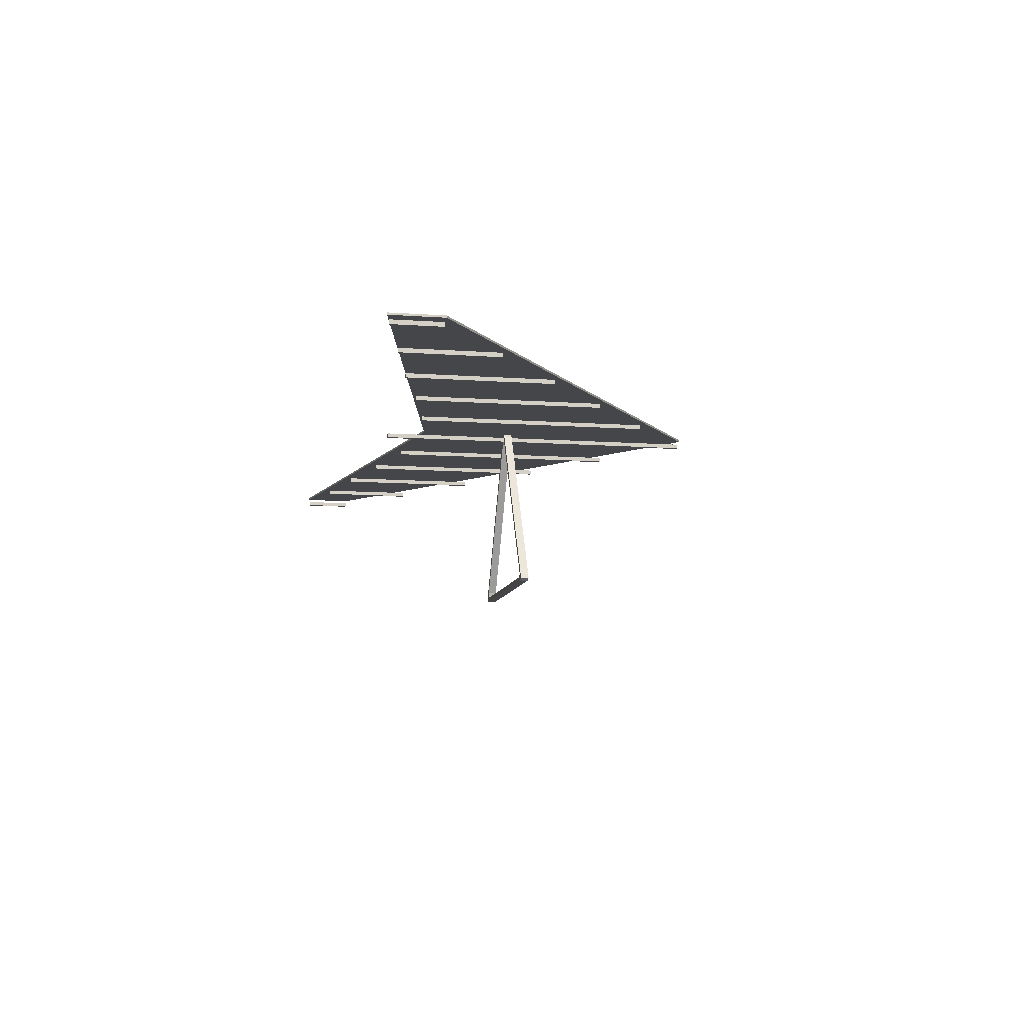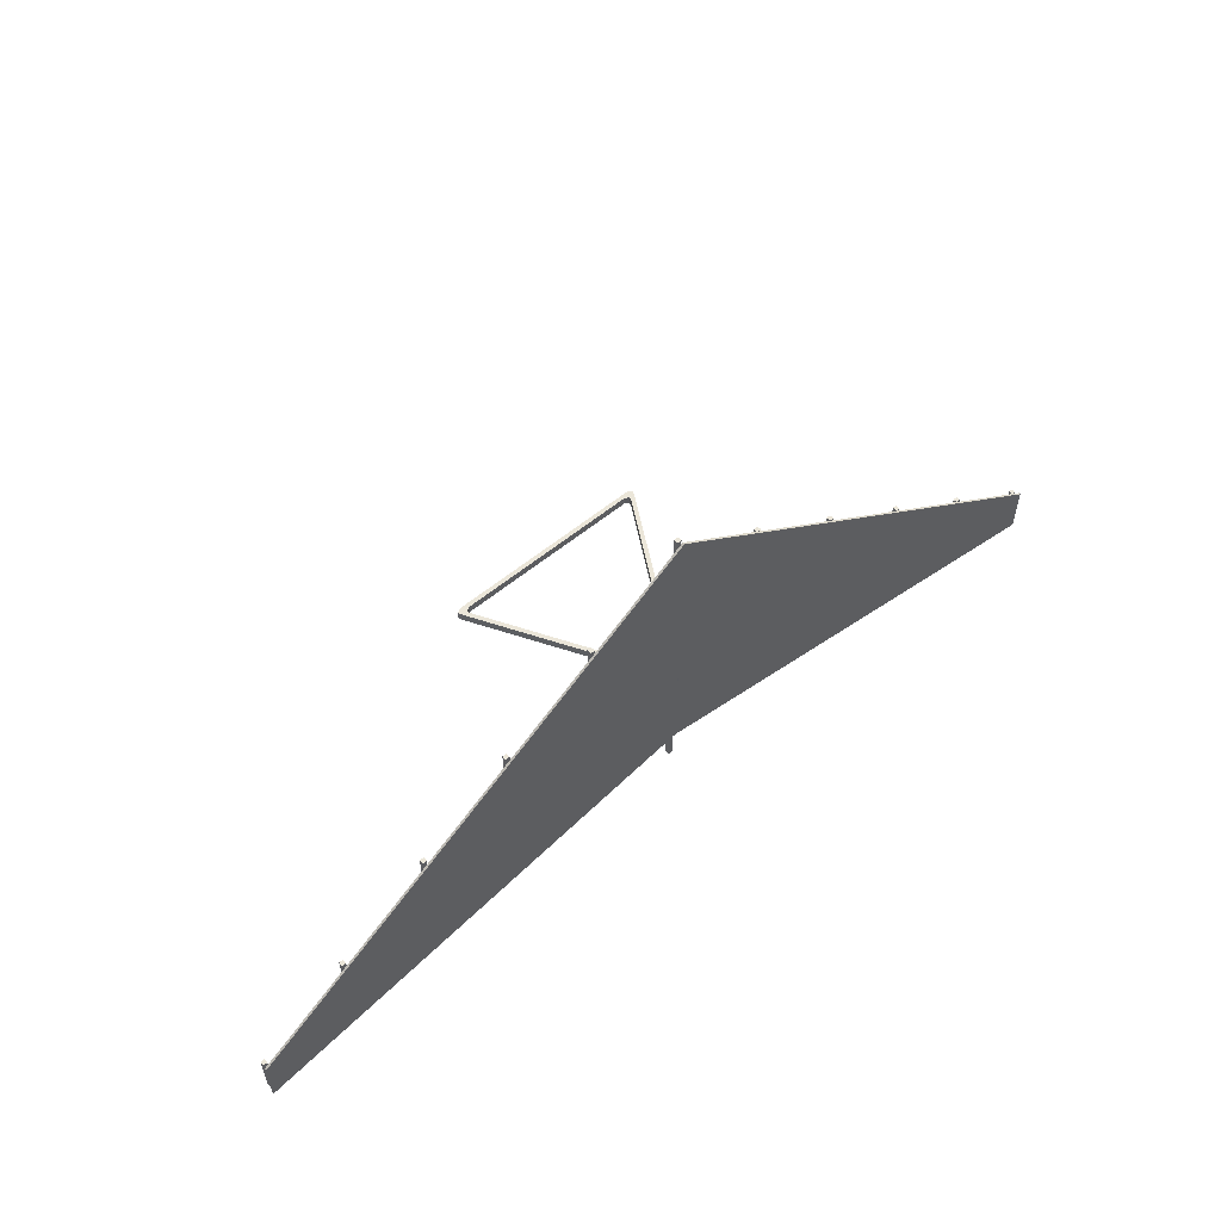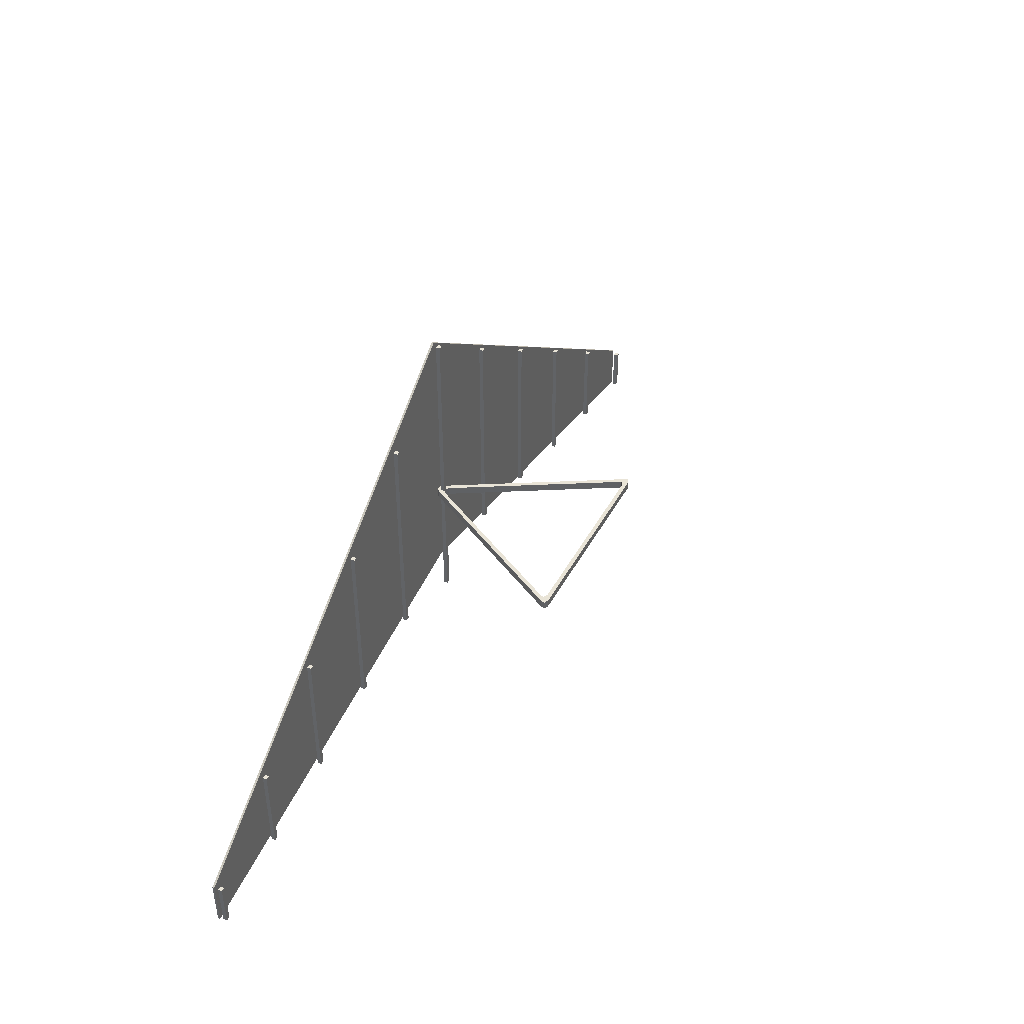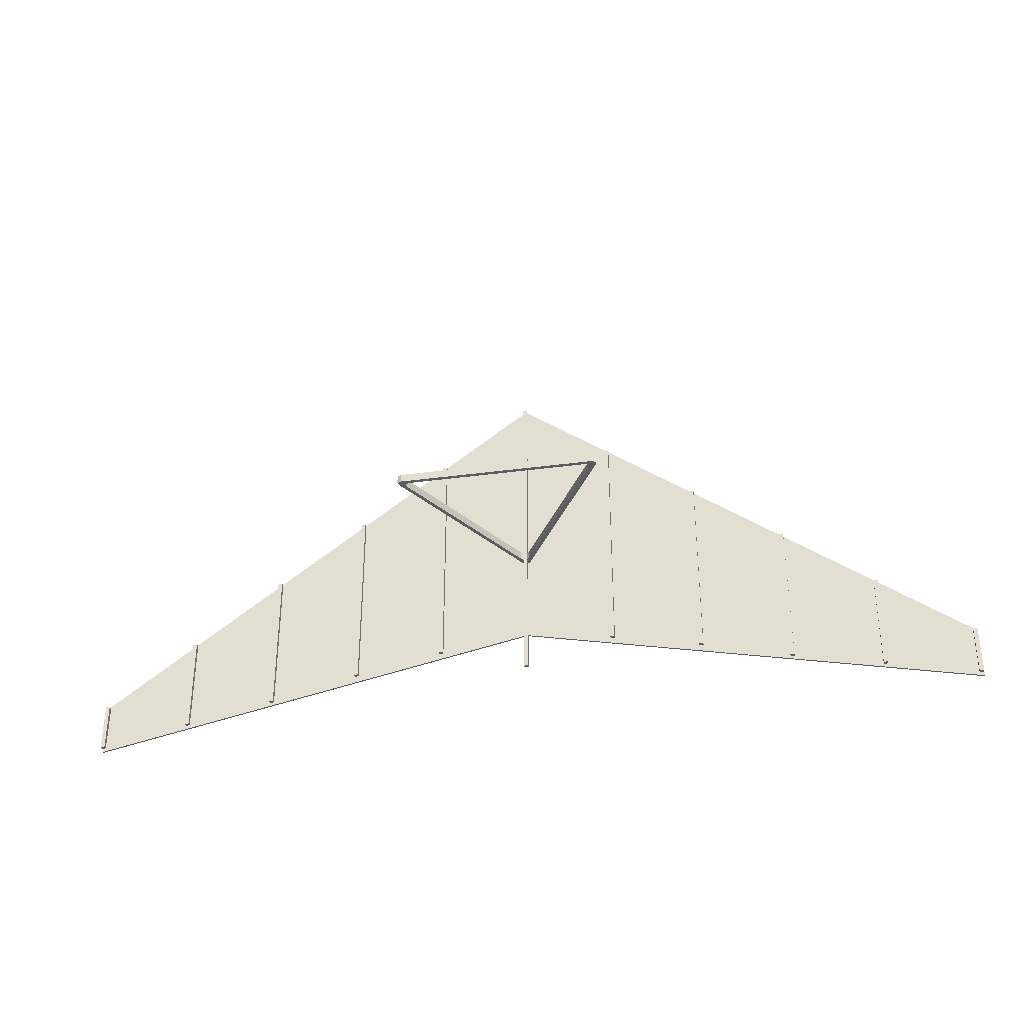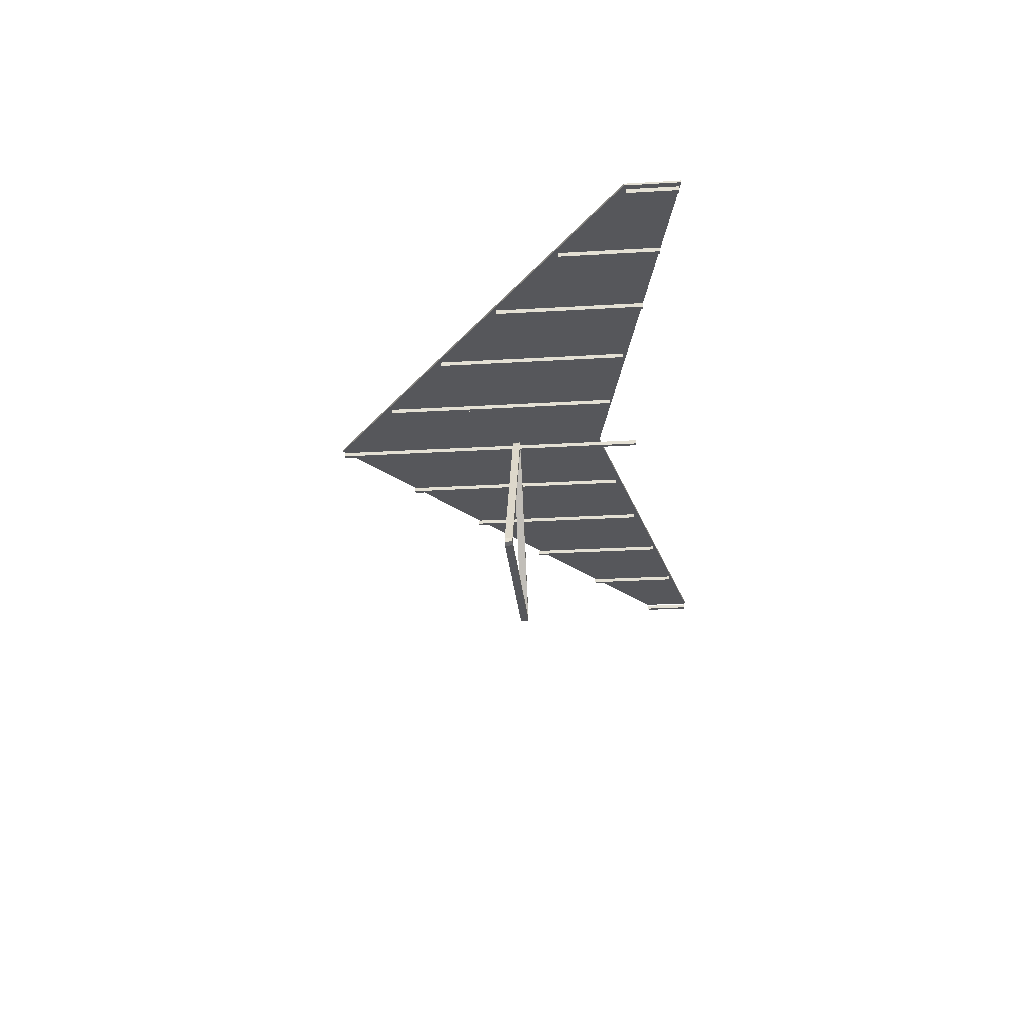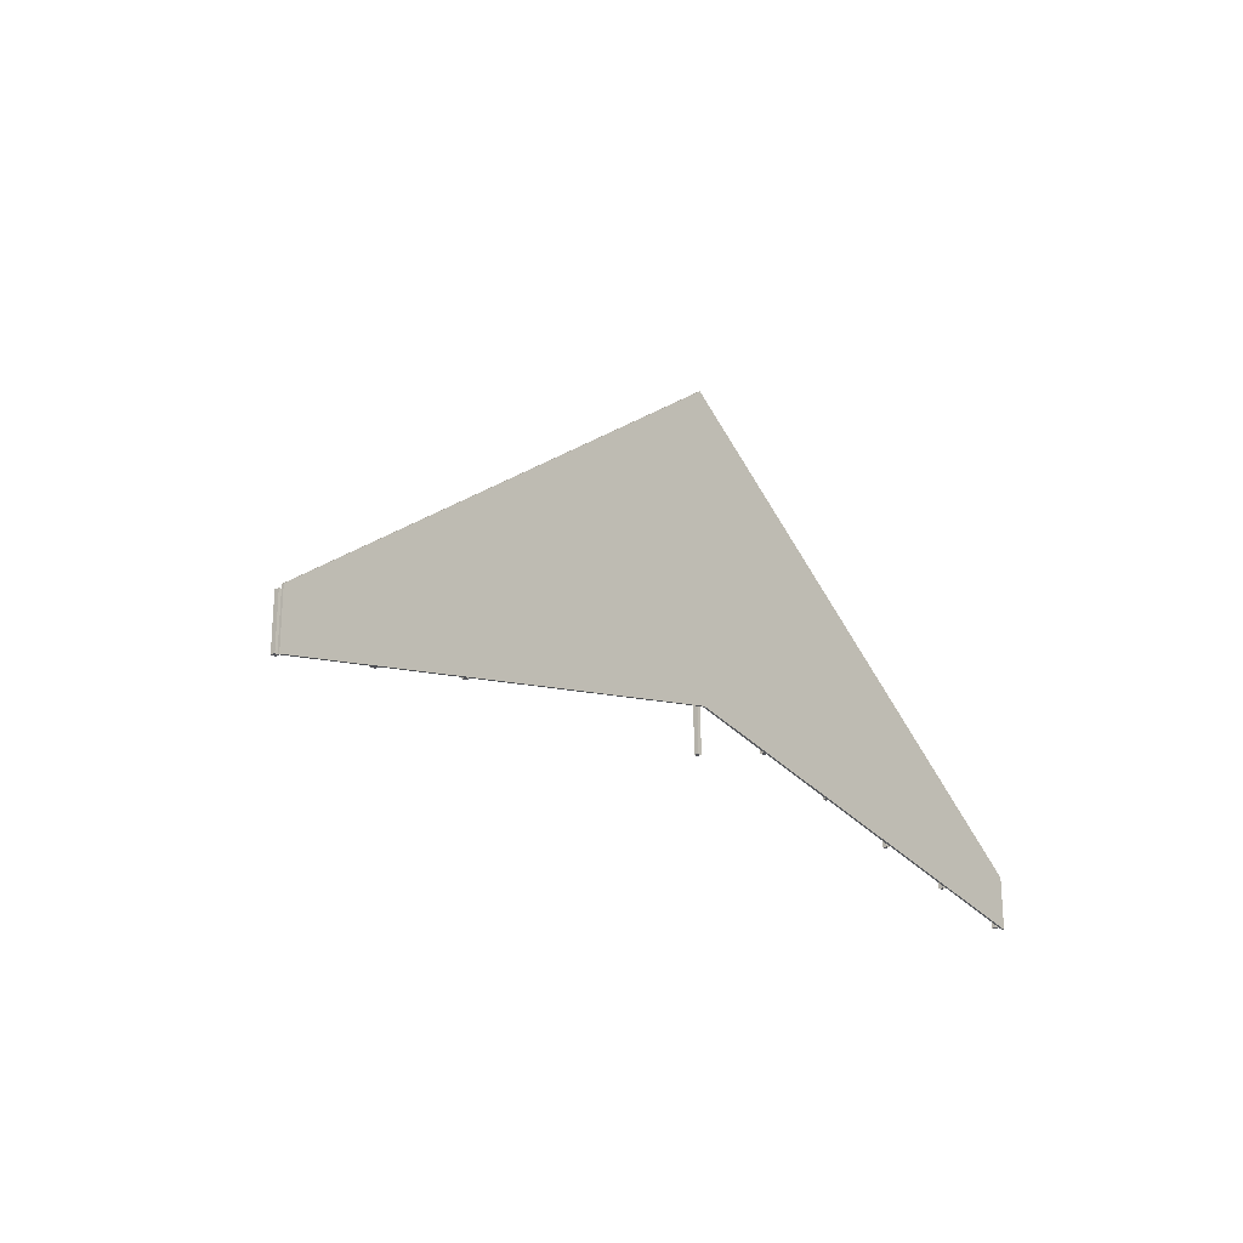
<metadata>
{"format":"obj","ext":"obj","renderer":"f3d","projection":"perspective","resolution":1024,"background":"white","views":[{"elev":-9.6,"azim":-100.6,"up":"+Y"},{"elev":56.1,"azim":139.0,"up":"+Z"},{"elev":43.4,"azim":-63.3,"up":"+Z"},{"elev":-33.8,"azim":10.6,"up":"+Z"},{"elev":-27.2,"azim":95.2,"up":"+Y"},{"elev":-22.6,"azim":129.9,"up":"+Z"}]}
</metadata>
<code>
v 3.161 -0.06821 -1.079
v 3.197 -0.06821 -1.079
v 3.161 -0.03192 -1.079
v 3.197 -0.03192 -1.079
v 3.161 -0.03192 -1.915
v 3.197 -0.03192 -1.915
v 3.161 -0.06821 -1.915
v 3.197 -0.06821 -1.915
f 1 2 4 3
f 3 4 6 5
f 5 6 8 7
f 7 8 2 1
f 2 8 6 4
f 7 1 3 5
v 1.571 -0.06821 0.08461
v 1.608 -0.06821 0.08461
v 1.571 -0.03192 0.08461
v 1.608 -0.03192 0.08461
v 1.571 -0.03192 -1.562
v 1.608 -0.03192 -1.562
v 1.571 -0.06821 -1.562
v 1.608 -0.06821 -1.562
f 9 10 12 11
f 11 12 14 13
f 13 14 16 15
f 15 16 10 9
f 10 16 14 12
f 15 9 11 13
v -0.7767 -0.06821 0.6578
v -0.813 -0.06821 0.6578
v -0.7767 -0.03192 0.6578
v -0.813 -0.03192 0.6578
v -0.7767 -0.03192 -1.406
v -0.813 -0.03192 -1.406
v -0.7767 -0.06821 -1.406
v -0.813 -0.06821 -1.406
f 17 19 20 18
f 19 21 22 20
f 21 23 24 22
f 23 17 18 24
f 18 20 22 24
f 23 21 19 17
v -3.956 -0.06821 -1.665
v -3.992 -0.06821 -1.665
v -3.956 -0.03192 -1.665
v -3.992 -0.03192 -1.665
v -3.956 -0.03192 -2.079
v -3.992 -0.03192 -2.079
v -3.956 -0.06821 -2.079
v -3.992 -0.06821 -2.079
f 25 27 28 26
f 27 29 30 28
f 29 31 32 30
f 31 25 26 32
f 26 28 30 32
f 31 29 27 25
v -0.01814 -0.06821 1.248
v 0.01814 -0.06821 1.248
v -0.01814 -0.03192 1.248
v 0.01814 -0.03192 1.248
v -0.01814 -0.03192 -1.628
v 0.01814 -0.03192 -1.628
v -0.01814 -0.06821 -1.628
v 0.01814 -0.06821 -1.628
f 33 34 36 35
f 35 36 38 37
f 37 38 40 39
f 39 40 34 33
f 34 40 38 36
f 39 33 35 37
v 2.366 -0.06821 -0.4913
v 2.403 -0.06821 -0.4913
v 2.366 -0.03192 -0.4913
v 2.403 -0.03192 -0.4913
v 2.366 -0.03192 -1.755
v 2.403 -0.03192 -1.755
v 2.366 -0.06821 -1.755
v 2.403 -0.06821 -1.755
f 41 42 44 43
f 43 44 46 45
f 45 46 48 47
f 47 48 42 41
f 42 48 46 44
f 47 41 43 45
v 0 -0.0501 -0.4949
v -0.8259 -1.476 -0.4949
v 0 0.02061 -0.4949
v -0.8871 -1.512 -0.4949
v 0 0.02061 -0.4242
v -0.8871 -1.512 -0.4242
v 0 -0.0501 -0.4242
v -0.8259 -1.476 -0.4242
v -0.8149 -1.444 -0.4242
v -0.872 -1.472 -0.4242
v -0.872 -1.472 -0.4949
v -0.8149 -1.444 -0.4949
v -0.7895 -1.497 -0.4242
v -0.8474 -1.532 -0.4242
v -0.8474 -1.532 -0.4949
v -0.7895 -1.497 -0.4949
v 0 -1.497 -0.4242
v 0 -1.532 -0.4242
v 0 -1.532 -0.4949
v 0 -1.497 -0.4949
v -0.03772 -0.08733 -0.4242
v -0.04036 -0.0212 -0.4242
v -0.04036 -0.0212 -0.4949
v -0.03772 -0.08733 -0.4949
v 0.8259 -1.476 -0.4949
v 0.8871 -1.512 -0.4949
v 0.8871 -1.512 -0.4242
v 0.8259 -1.476 -0.4242
v 0.8149 -1.444 -0.4242
v 0.872 -1.472 -0.4242
v 0.872 -1.472 -0.4949
v 0.8149 -1.444 -0.4949
v 0.7895 -1.497 -0.4242
v 0.8474 -1.532 -0.4242
v 0.8474 -1.532 -0.4949
v 0.7895 -1.497 -0.4949
v 0.03772 -0.08733 -0.4242
v 0.04036 -0.0212 -0.4242
v 0.04036 -0.0212 -0.4949
v 0.03772 -0.08733 -0.4949
f 72 71 51 49
f 64 63 52 50
f 71 70 53 51
f 63 62 54 52
f 70 69 55 53
f 62 61 56 54
f 72 49 55 69
f 64 50 56 61
f 54 56 57 58
f 52 54 58 59
f 50 52 59 60
f 56 50 60 57
f 66 65 61 62
f 67 66 62 63
f 68 67 63 64
f 68 64 61 65
f 58 57 69 70
f 59 58 70 71
f 60 59 71 72
f 60 72 69 57
f 88 49 51 87
f 84 73 74 83
f 87 51 53 86
f 83 74 75 82
f 86 53 55 85
f 82 75 76 81
f 88 85 55 49
f 84 81 76 73
f 75 78 77 76
f 74 79 78 75
f 73 80 79 74
f 76 77 80 73
f 66 82 81 65
f 67 83 82 66
f 68 84 83 67
f 68 65 81 84
f 78 86 85 77
f 79 87 86 78
f 80 88 87 79
f 80 77 85 88
v 0.7767 -0.06821 0.6578
v 0.813 -0.06821 0.6578
v 0.7767 -0.03192 0.6578
v 0.813 -0.03192 0.6578
v 0.7767 -0.03192 -1.406
v 0.813 -0.03192 -1.406
v 0.7767 -0.06821 -1.406
v 0.813 -0.06821 -1.406
f 89 90 92 91
f 91 92 94 93
f 93 94 96 95
f 95 96 90 89
f 90 96 94 92
f 95 89 91 93
v -1.571 -0.06821 0.08461
v -1.608 -0.06821 0.08461
v -1.571 -0.03192 0.08461
v -1.608 -0.03192 0.08461
v -1.571 -0.03192 -1.562
v -1.608 -0.03192 -1.562
v -1.571 -0.06821 -1.562
v -1.608 -0.06821 -1.562
f 97 99 100 98
f 99 101 102 100
f 101 103 104 102
f 103 97 98 104
f 98 100 102 104
f 103 101 99 97
v -2.366 -0.06821 -0.4913
v -2.403 -0.06821 -0.4913
v -2.366 -0.03192 -0.4913
v -2.403 -0.03192 -0.4913
v -2.366 -0.03192 -1.755
v -2.403 -0.03192 -1.755
v -2.366 -0.06821 -1.755
v -2.403 -0.06821 -1.755
f 105 107 108 106
f 107 109 110 108
f 109 111 112 110
f 111 105 106 112
f 106 108 110 112
f 111 109 107 105
v -3.161 -0.06821 -1.079
v -3.197 -0.06821 -1.079
v -3.161 -0.03192 -1.079
v -3.197 -0.03192 -1.079
v -3.161 -0.03192 -1.915
v -3.197 -0.03192 -1.915
v -3.161 -0.06821 -1.915
v -3.197 -0.06821 -1.915
f 113 115 116 114
f 115 117 118 116
f 117 119 120 118
f 119 113 114 120
f 114 116 118 120
f 119 117 115 113
v 4 -0 -1.653
v 4 0 -2.097
v 0 -0 1.274
v 0 0 -1.274
v 0.7771 -0 0.7052
v 0.7771 0 -1.434
v 1.567 -0 0.1272
v 1.567 0 -1.596
v 2.372 -0 -0.462
v 2.372 0 -1.762
v 3.186 -0 -1.057
v 3.186 0 -1.929
v 4 -0 -1.71
v 3.186 -0 -1.17
v 2.372 -0 -0.6306
v 1.567 -0 -0.09632
v 0.7771 -0 0.4278
v 0 -0 0.9434
v 4 -0 -1.806
v 3.186 -0 -1.357
v 2.372 -0 -0.9094
v 1.567 -0 -0.466
v 0.7771 -0 -0.03096
v 0 -0 0.397
v -4 -0 -1.653
v -4 0 -2.097
v -0.7771 -0 0.7052
v -0.7771 0 -1.434
v -1.567 -0 0.1272
v -1.567 0 -1.596
v -2.372 -0 -0.462
v -2.372 0 -1.762
v -3.186 -0 -1.057
v -3.186 0 -1.929
v -4 -0 -1.71
v -3.186 -0 -1.17
v -2.372 -0 -0.6306
v -1.567 -0 -0.09632
v -0.7771 -0 0.4278
v -4 -0 -1.806
v -3.186 -0 -1.357
v -2.372 -0 -0.9094
v -1.567 -0 -0.466
v -0.7771 -0 -0.03096
v 0 0.01761 1.274
v 0.7771 0.01761 0.7052
v 0.7771 0.01761 0.4278
v 0 0.01761 0.9434
v 1.567 0.01761 0.1272
v 1.567 0.01761 -0.09632
v 2.372 0.01761 -0.462
v 2.372 0.01761 -0.6306
v 3.186 0.01761 -1.057
v 3.186 0.01761 -1.17
v 4 0.01761 -1.653
v 4 0.01761 -1.71
v 4 0.01761 -1.806
v 3.186 0.01761 -1.357
v 2.372 0.01761 -0.9094
v 1.567 0.01761 -0.466
v 0.7771 0.01761 -0.03096
v 0 0.01761 0.397
v 4 0.01761 -2.097
v 3.186 0.01761 -1.929
v 2.372 0.01761 -1.762
v 1.567 0.01761 -1.596
v 0.7771 0.01761 -1.434
v 0 0.01761 -1.274
v -0.7771 0.01761 0.4278
v -0.7771 0.01761 0.7052
v -1.567 0.01761 -0.09632
v -1.567 0.01761 0.1272
v -2.372 0.01761 -0.6306
v -2.372 0.01761 -0.462
v -3.186 0.01761 -1.17
v -3.186 0.01761 -1.057
v -4 0.01761 -1.71
v -4 0.01761 -1.653
v -3.186 0.01761 -1.357
v -4 0.01761 -1.806
v -2.372 0.01761 -0.9094
v -1.567 0.01761 -0.466
v -0.7771 0.01761 -0.03096
v -3.186 0.01761 -1.929
v -4 0.01761 -2.097
v -2.372 0.01761 -1.762
v -1.567 0.01761 -1.596
v -0.7771 0.01761 -1.434
f 165 166 167 168
f 166 169 170 167
f 169 171 172 170
f 171 173 174 172
f 173 175 176 174
f 174 176 177 178
f 172 174 178 179
f 170 172 179 180
f 167 170 180 181
f 168 167 181 182
f 178 177 183 184
f 179 178 184 185
f 180 179 185 186
f 181 180 186 187
f 182 181 187 188
f 165 168 189 190
f 190 189 191 192
f 192 191 193 194
f 194 193 195 196
f 196 195 197 198
f 195 199 200 197
f 193 201 199 195
f 191 202 201 193
f 189 203 202 191
f 168 182 203 189
f 199 204 205 200
f 201 206 204 199
f 202 207 206 201
f 203 208 207 202
f 182 188 208 203
f 123 138 137 125
f 125 137 136 127
f 127 136 135 129
f 129 135 134 131
f 131 134 133 121
f 134 140 139 133
f 135 141 140 134
f 136 142 141 135
f 137 143 142 136
f 138 144 143 137
f 140 132 122 139
f 141 130 132 140
f 142 128 130 141
f 143 126 128 142
f 144 124 126 143
f 123 147 159 138
f 147 149 158 159
f 149 151 157 158
f 151 153 156 157
f 153 145 155 156
f 156 155 160 161
f 157 156 161 162
f 158 157 162 163
f 159 158 163 164
f 138 159 164 144
f 161 160 146 154
f 162 161 154 152
f 163 162 152 150
f 164 163 150 148
f 144 164 148 124
f 123 125 166 165
f 125 127 169 166
f 127 129 171 169
f 129 131 173 171
f 131 121 175 173
f 121 133 176 175
f 133 139 177 176
f 139 122 183 177
f 122 132 184 183
f 132 130 185 184
f 130 128 186 185
f 128 126 187 186
f 126 124 188 187
f 147 123 165 190
f 149 147 190 192
f 151 149 192 194
f 153 151 194 196
f 155 145 198 197
f 145 153 196 198
f 160 155 197 200
f 154 146 205 204
f 146 160 200 205
f 152 154 204 206
f 150 152 206 207
f 148 150 207 208
f 124 148 208 188
v 3.956 -0.06821 -1.665
v 3.992 -0.06821 -1.665
v 3.956 -0.03192 -1.665
v 3.992 -0.03192 -1.665
v 3.956 -0.03192 -2.079
v 3.992 -0.03192 -2.079
v 3.956 -0.06821 -2.079
v 3.992 -0.06821 -2.079
f 209 210 212 211
f 211 212 214 213
f 213 214 216 215
f 215 216 210 209
f 210 216 214 212
f 215 209 211 213

</code>
